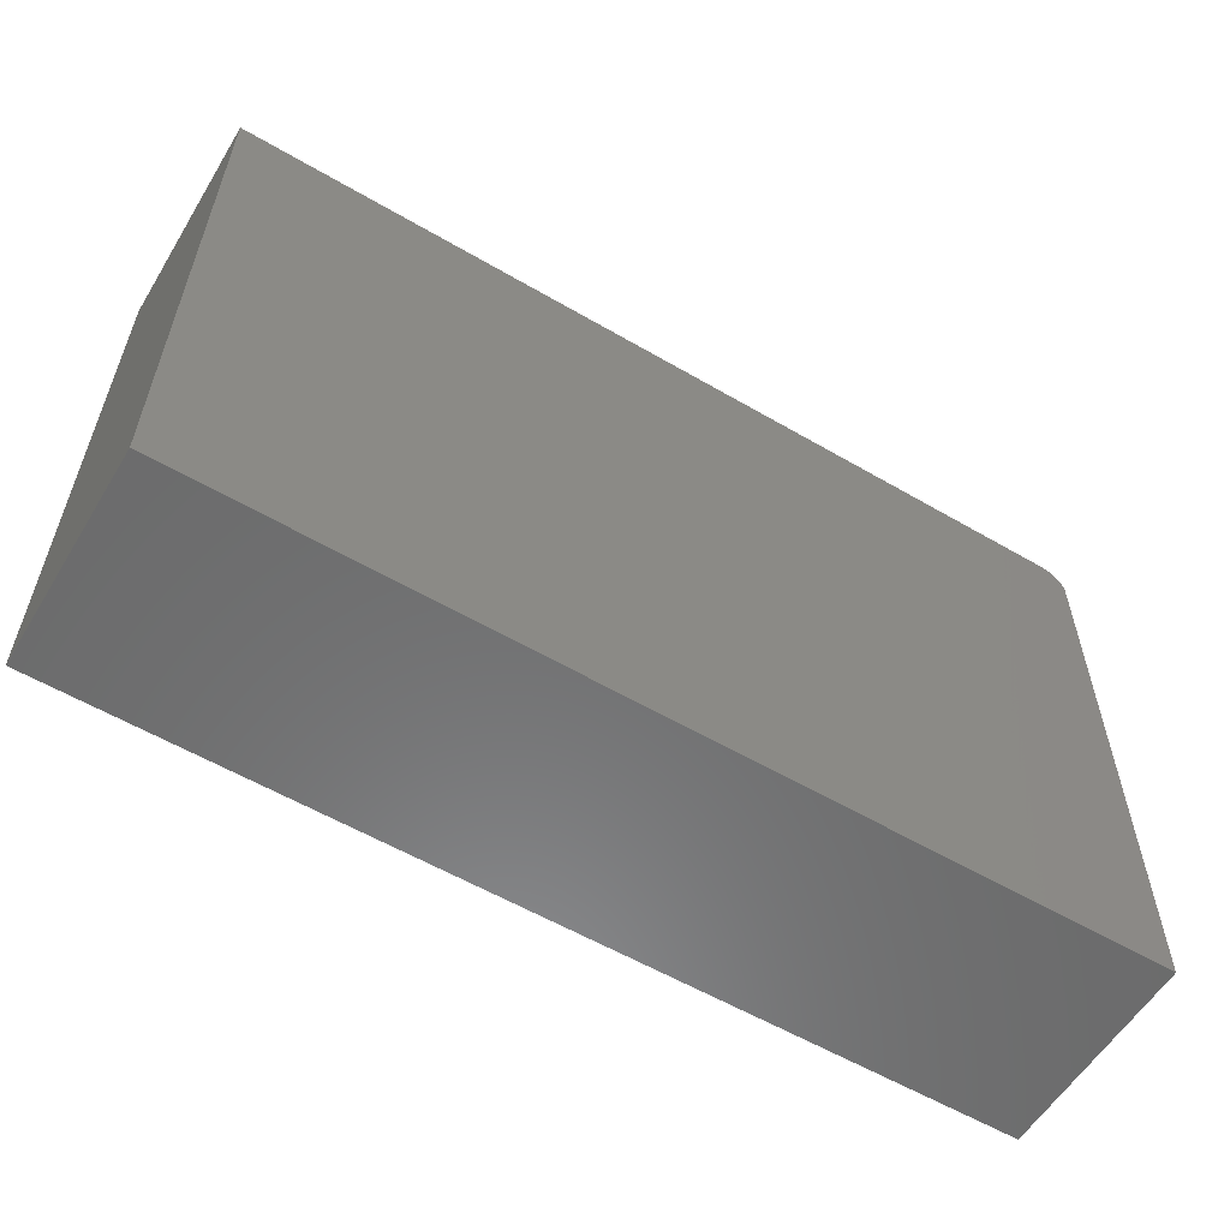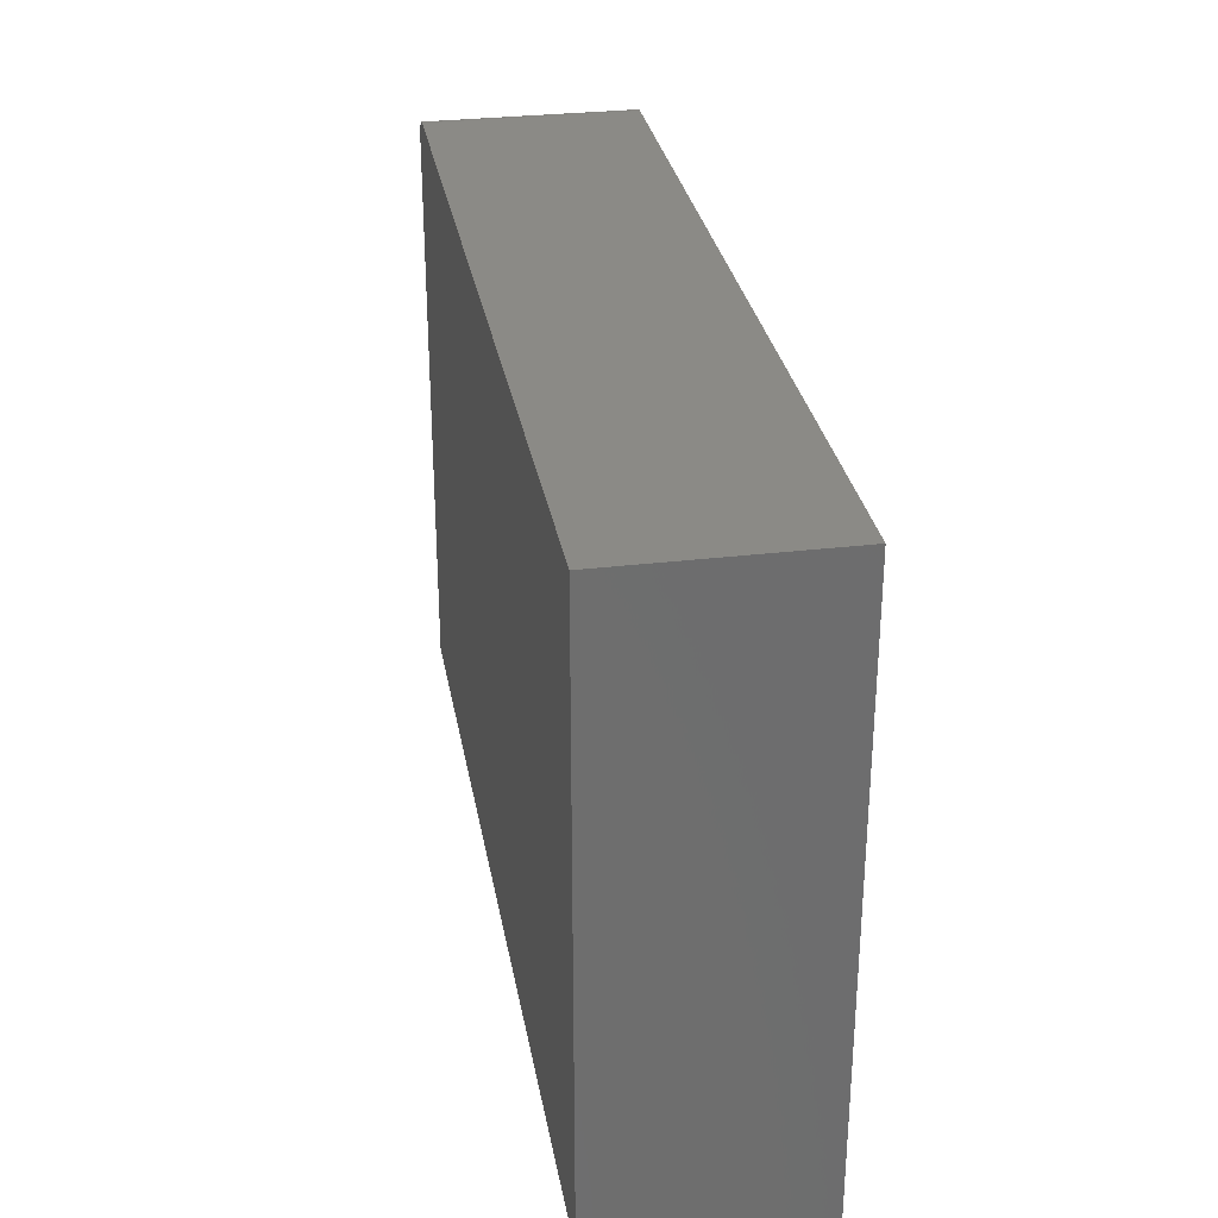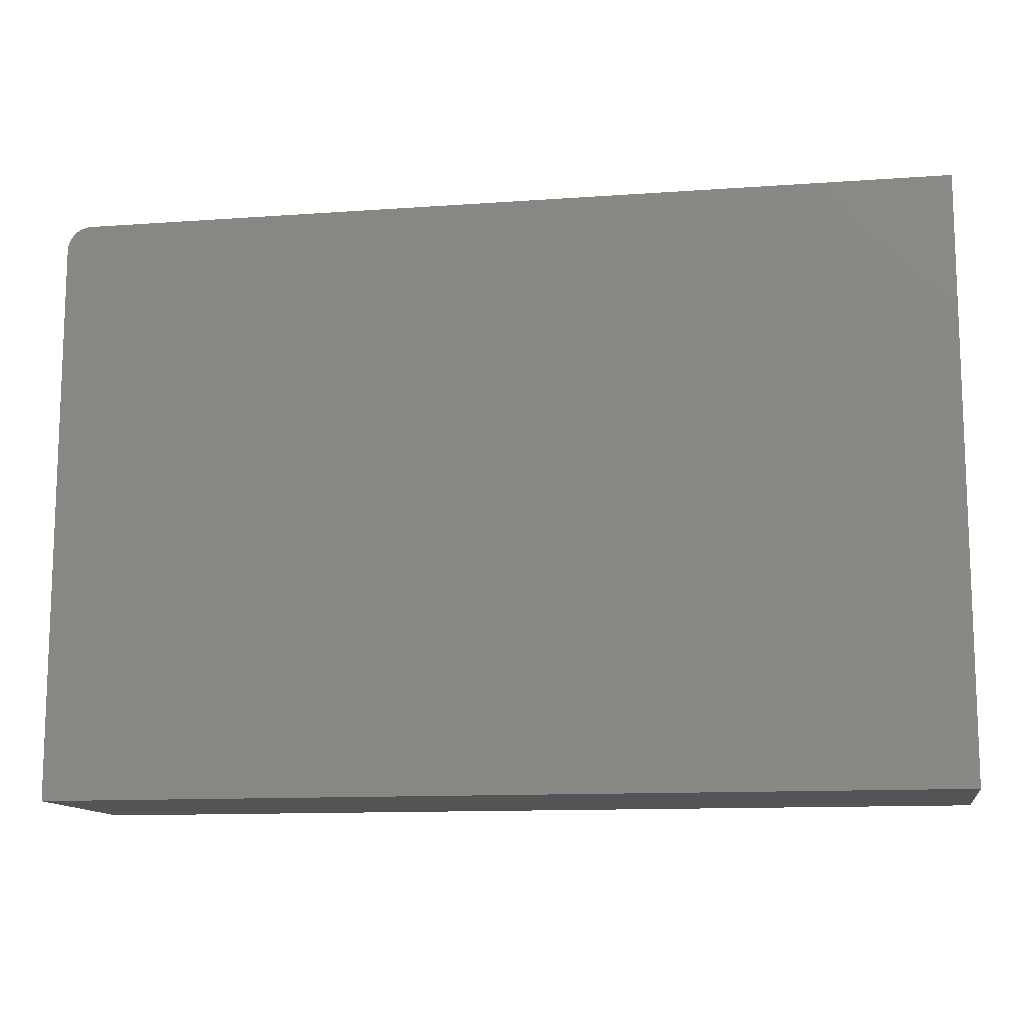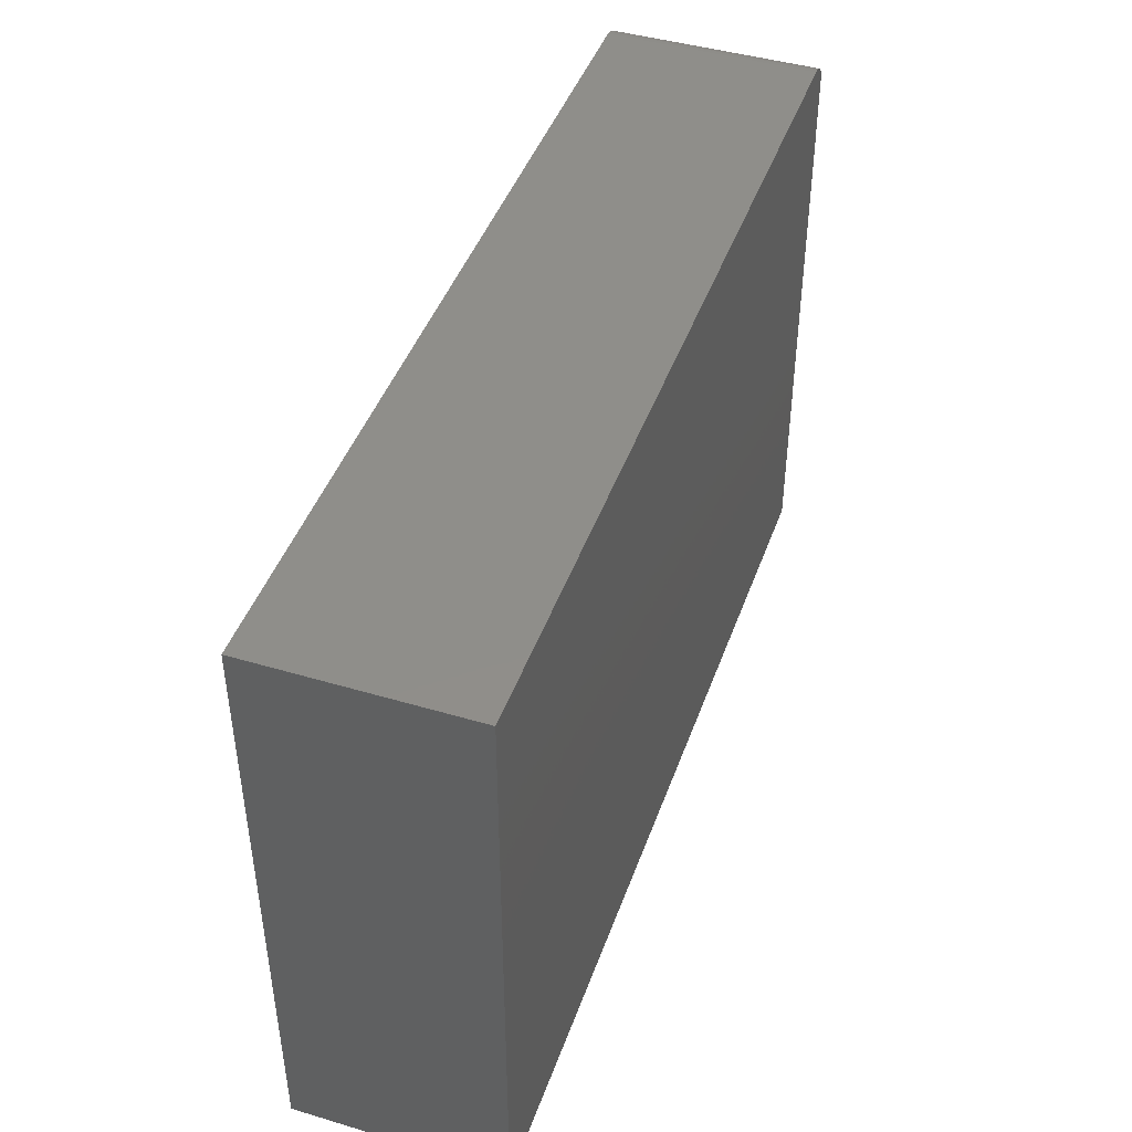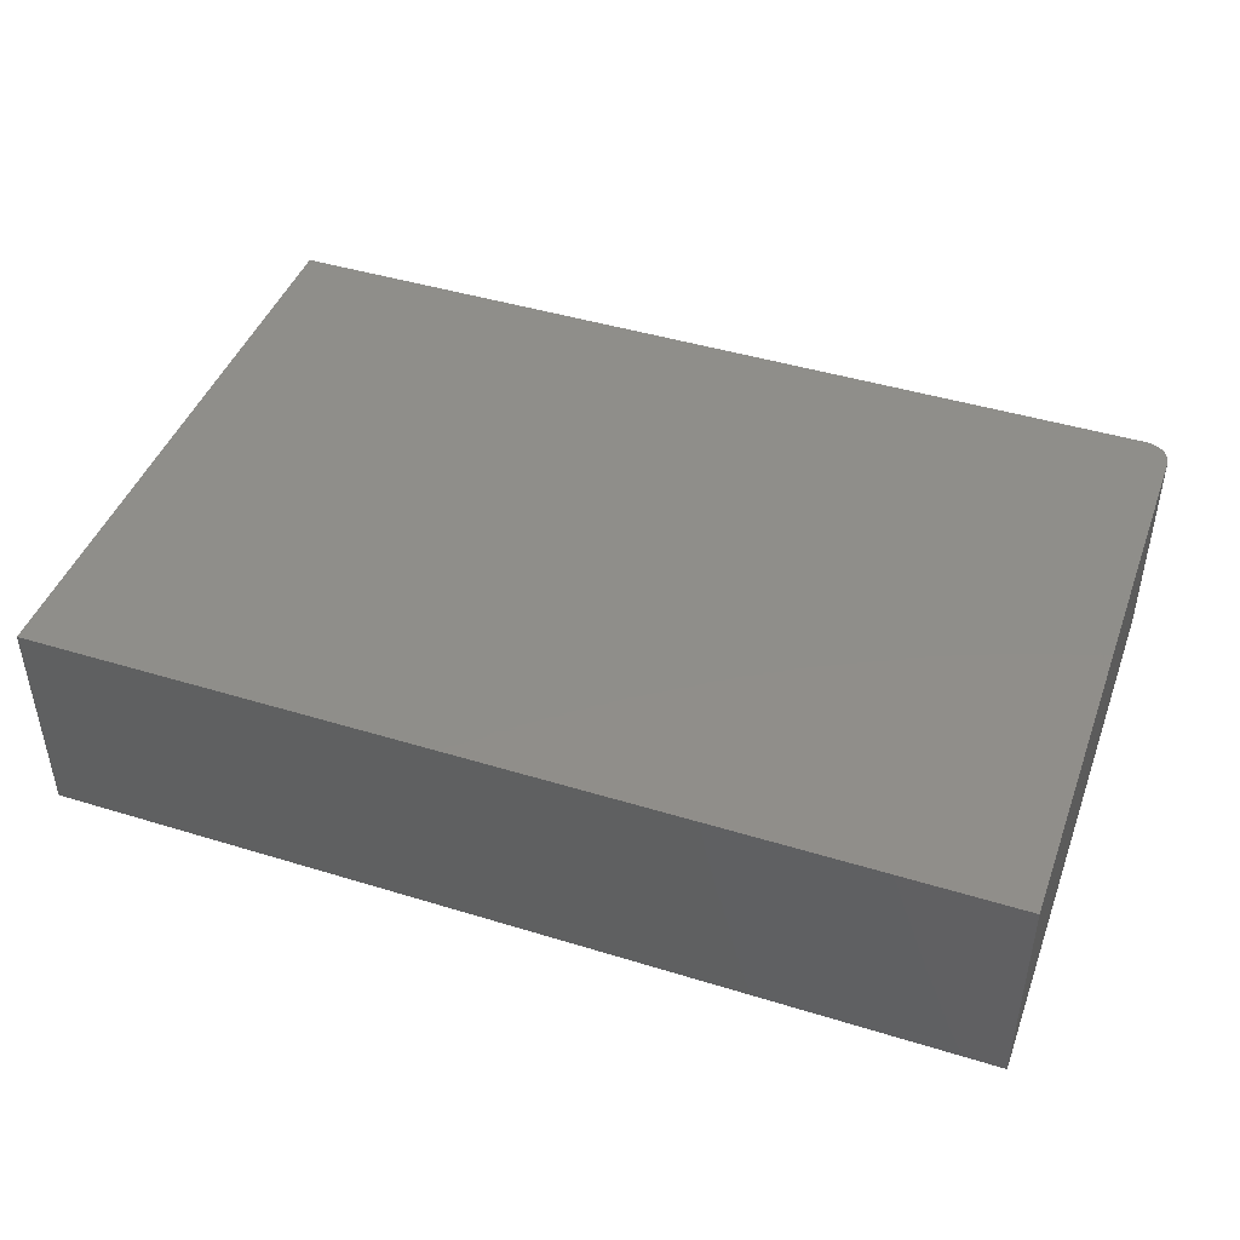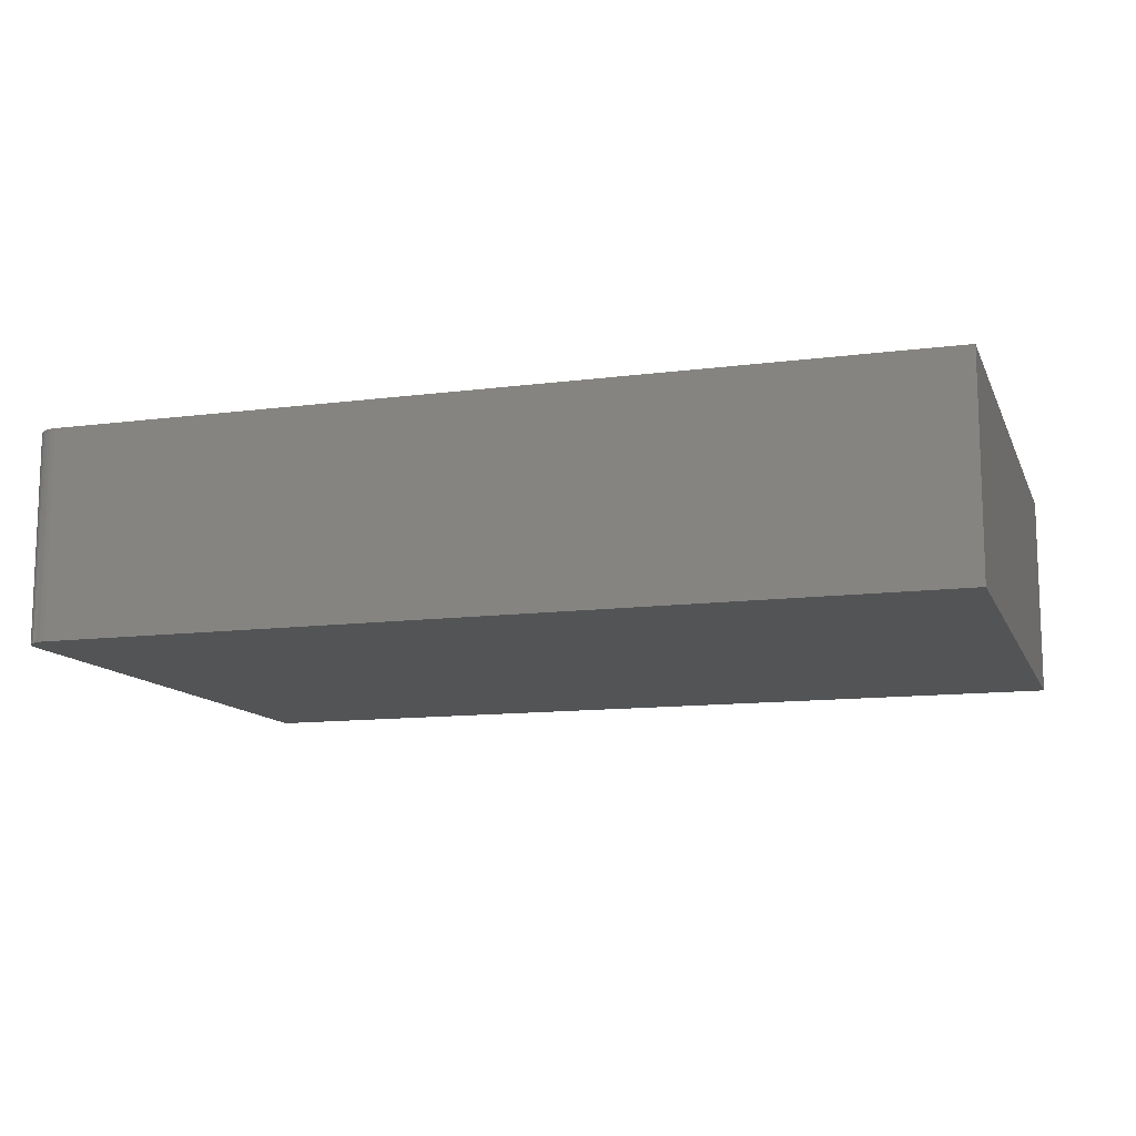
<metadata>
{"format":"stl","ext":"stl","renderer":"f3d","projection":"perspective","resolution":1024,"background":"white","views":[{"elev":-57.7,"azim":148.8,"up":"+Z"},{"elev":30.1,"azim":80.1,"up":"+Z"},{"elev":-12.2,"azim":9.6,"up":"+Z"},{"elev":44.5,"azim":109.1,"up":"+Z"},{"elev":44.5,"azim":-160.3,"up":"+Y"},{"elev":-12.0,"azim":17.2,"up":"+Y"}]}
</metadata>
<code>
# stl→obj: 24 verts, 44 faces
v -0.4375 0.02344 0.75
v 0.6719 0.02344 0.75
v -0.4375 0.2876 0.75
v 0.6719 0.2876 0.75
v -0.4688 0.2876 0
v -0.4688 0.02344 0
v -0.4688 0.2876 0.7188
v -0.4688 0.02344 0.7188
v -0.4681 0.2876 0.7248
v -0.4664 0.2876 0.7307
v -0.4635 0.2876 0.7361
v -0.4596 0.2876 0.7408
v -0.4549 0.2876 0.7447
v -0.4495 0.2876 0.7476
v -0.4436 0.2876 0.7494
v 0.6719 0.2876 0
v -0.4635 0.02344 0.7361
v -0.4495 0.02344 0.7476
v -0.4549 0.02344 0.7447
v -0.4596 0.02344 0.7408
v 0.6719 0.02344 0
v -0.4436 0.02344 0.7494
v -0.4664 0.02344 0.7307
v -0.4681 0.02344 0.7248
f 1 2 3
f 3 2 4
f 5 6 7
f 7 6 8
f 7 9 10
f 5 7 10
f 5 10 11
f 5 11 12
f 5 12 13
f 5 13 14
f 5 14 15
f 5 15 3
f 5 3 4
f 5 4 16
f 17 18 19
f 17 19 20
f 21 2 1
f 21 1 22
f 21 22 6
f 22 18 17
f 22 17 23
f 22 23 24
f 22 24 8
f 22 8 6
f 7 8 9
f 9 8 24
f 9 24 10
f 10 24 23
f 10 23 11
f 11 23 17
f 11 17 12
f 12 17 20
f 12 20 13
f 13 20 19
f 13 19 14
f 14 19 18
f 14 18 15
f 15 18 22
f 15 22 3
f 3 22 1
f 6 5 21
f 21 5 16
f 21 16 2
f 2 16 4

</code>
